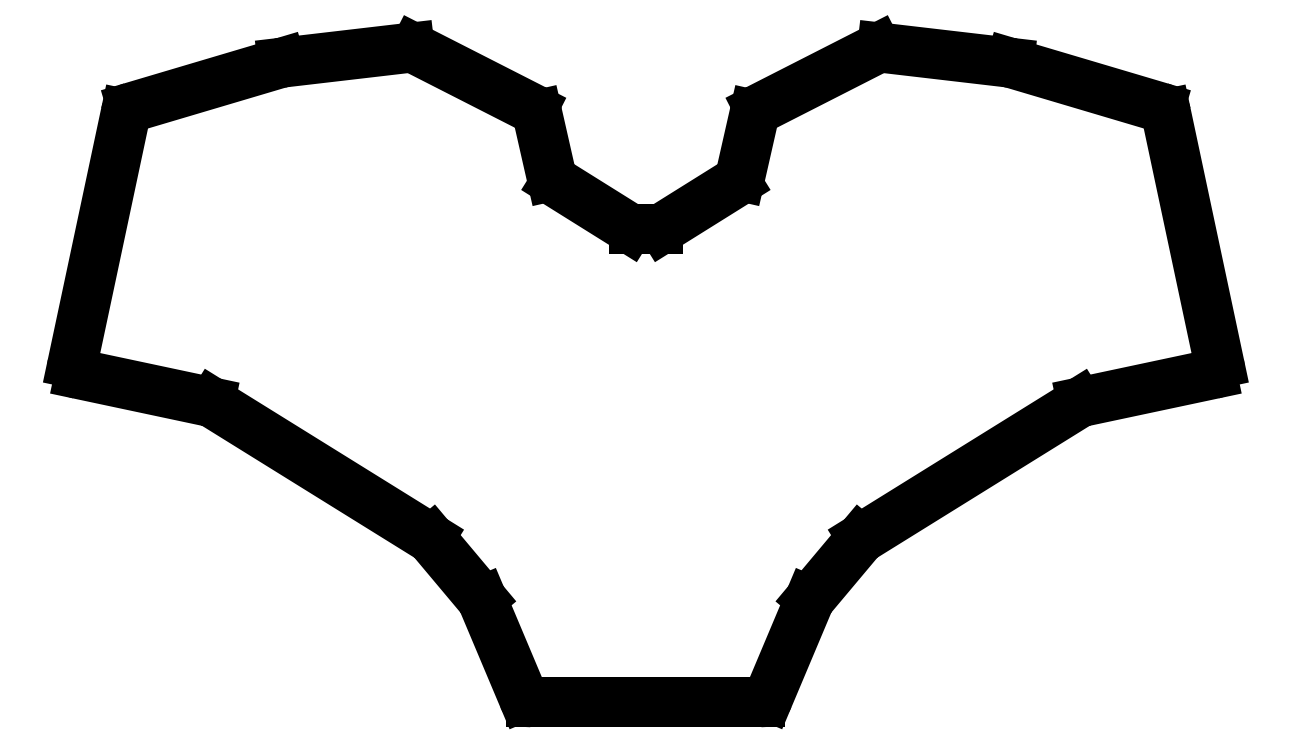
<metadata>
{"format":"dxf","ext":"dxf","renderer":"ezdxf+matplotlib","layout":"modelspace","background":"white","min_lineweight":24,"dpi":150}
</metadata>
<code>
0
SECTION
2
ENTITIES
0
LINE
8
0
10
108.1
20
-101.3
11
76.05
21
-110.8
0
LINE
8
0
10
74.66
20
-112.3
11
63.26
21
-166
0
LINE
8
0
10
64.8
20
-168.3
11
92.83
21
-174.3
0
LINE
8
0
10
93.47
20
-174.5
11
140.1
21
-203.5
0
LINE
8
0
10
140.6
20
-203.9
11
151.2
21
-216.5
0
LINE
8
0
10
151.5
20
-217.1
11
160.2
21
-237.7
0
LINE
8
0
10
162
20
-238.9
11
211.3
21
-238.9
0
LINE
8
0
10
213.1
20
-237.7
11
221.8
21
-217.1
0
LINE
8
0
10
222.1
20
-216.5
11
232.7
21
-203.9
0
LINE
8
0
10
233.2
20
-203.5
11
279.9
21
-174.5
0
LINE
8
0
10
280.5
20
-174.3
11
308.5
21
-168.3
0
LINE
8
0
10
310.1
20
-166
11
298.7
21
-112.3
0
LINE
8
0
10
297.3
20
-110.8
11
265.2
21
-101.3
0
LINE
8
0
10
264.8
20
-101.3
11
237.5
21
-98.07
0
LINE
8
0
10
236.4
20
-98.27
11
211
21
-111.2
0
LINE
8
0
10
210
20
-112.5
11
207
21
-125.7
0
LINE
8
0
10
206.1
20
-127
11
190.3
21
-136.8
0
LINE
8
0
10
189.3
20
-137.1
11
184.1
21
-137.1
0
LINE
8
0
10
183
20
-136.8
11
167.2
21
-127
0
LINE
8
0
10
166.3
20
-125.7
11
163.3
21
-112.5
0
LINE
8
0
10
162.3
20
-111.2
11
136.9
21
-98.27
0
LINE
8
0
10
135.8
20
-98.07
11
108.5
21
-101.3
0
ARC
8
0
10
76.62
20
-112.8
40
2
50
106.5
51
168
0
ARC
8
0
10
65.22
20
-166.4
40
2
50
168
51
258
0
ARC
8
0
10
92.41
20
-176.2
40
2
50
58.16
51
78
0
ARC
8
0
10
139.1
20
-205.2
40
2
50
40
51
58.16
0
ARC
8
0
10
149.7
20
-217.8
40
2
50
22.84
51
40
0
ARC
8
0
10
162
20
-236.9
40
2
50
202.8
51
270
0
ARC
8
0
10
211.3
20
-236.9
40
2
50
270
51
337.2
0
ARC
8
0
10
223.7
20
-217.8
40
2
50
140
51
157.2
0
ARC
8
0
10
234.3
20
-205.2
40
2
50
121.8
51
140
0
ARC
8
0
10
280.9
20
-176.2
40
2
50
102
51
121.8
0
ARC
8
0
10
308.1
20
-166.4
40
2
50
282
51
12
0
ARC
8
0
10
296.7
20
-112.8
40
2
50
12
51
73.47
0
ARC
8
0
10
264.6
20
-103.2
40
2
50
73.47
51
83.34
0
ARC
8
0
10
237.3
20
-100.1
40
2
50
83.34
51
117
0
ARC
8
0
10
211.9
20
-113
40
2
50
117
51
167.2
0
ARC
8
0
10
205
20
-125.3
40
2
50
302
51
347.2
0
ARC
8
0
10
189.3
20
-135.1
40
2
50
270
51
302
0
ARC
8
0
10
184.1
20
-135.1
40
2
50
238
51
270
0
ARC
8
0
10
168.3
20
-125.3
40
2
50
192.8
51
238
0
ARC
8
0
10
161.4
20
-113
40
2
50
12.79
51
63
0
ARC
8
0
10
136
20
-100.1
40
2
50
63
51
96.66
0
ARC
8
0
10
108.7
20
-103.2
40
2
50
96.66
51
106.5
0
ENDSEC
0
EOF

</code>
